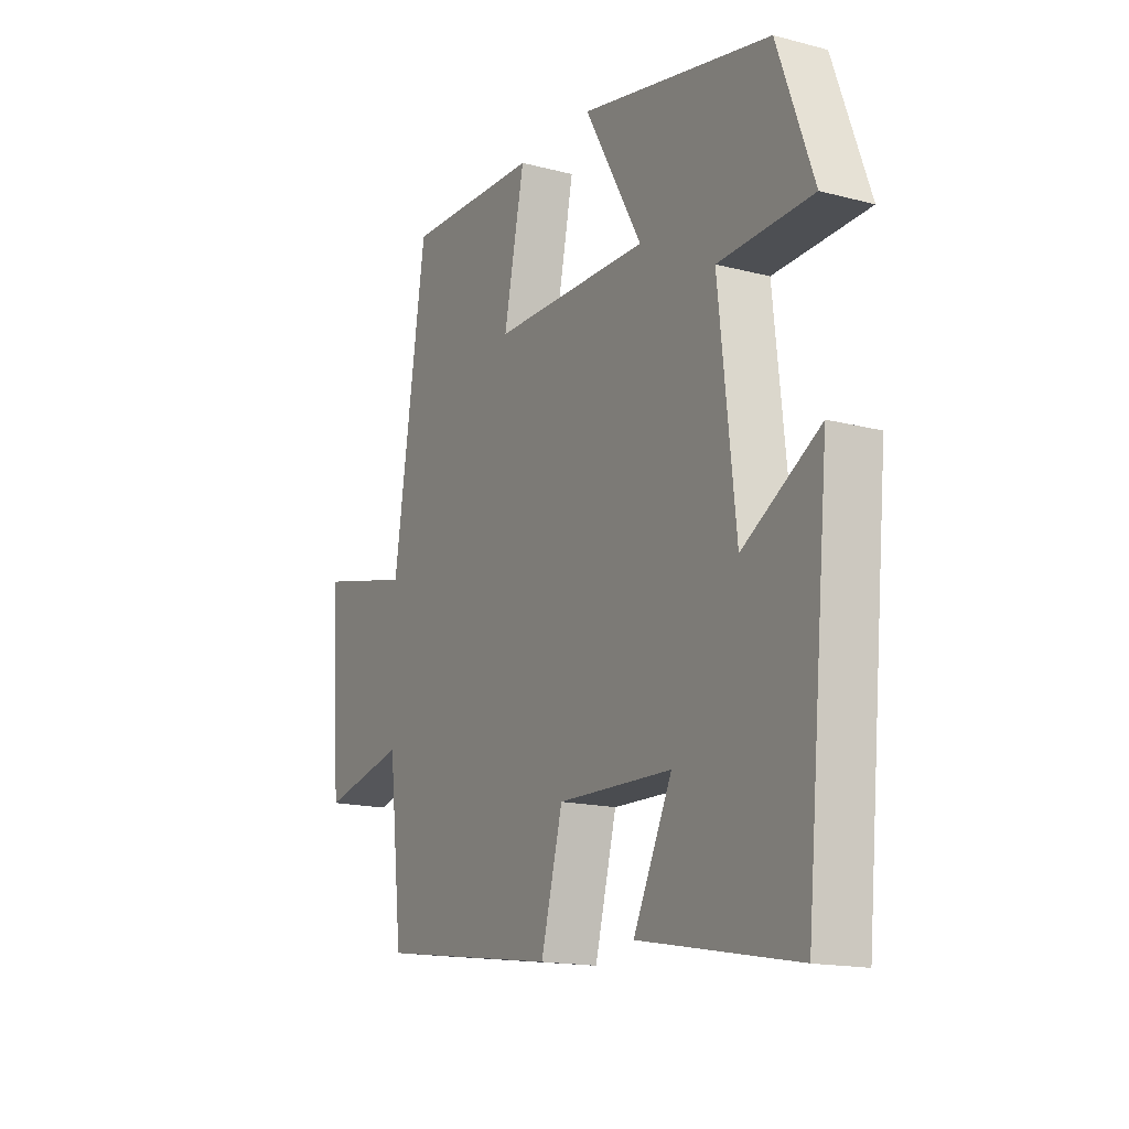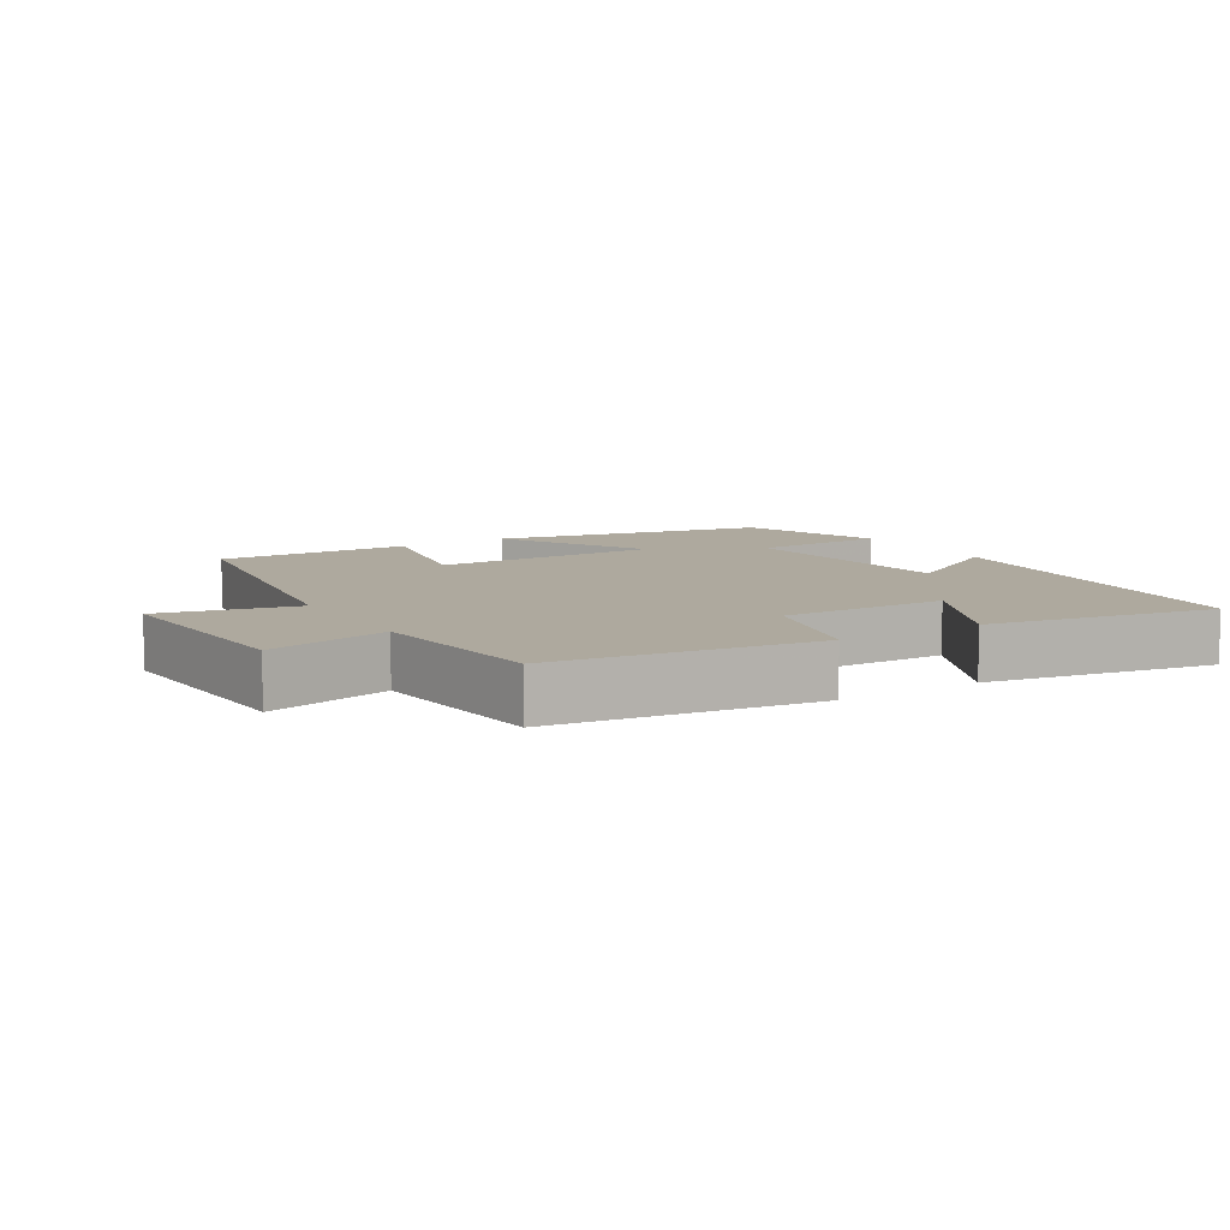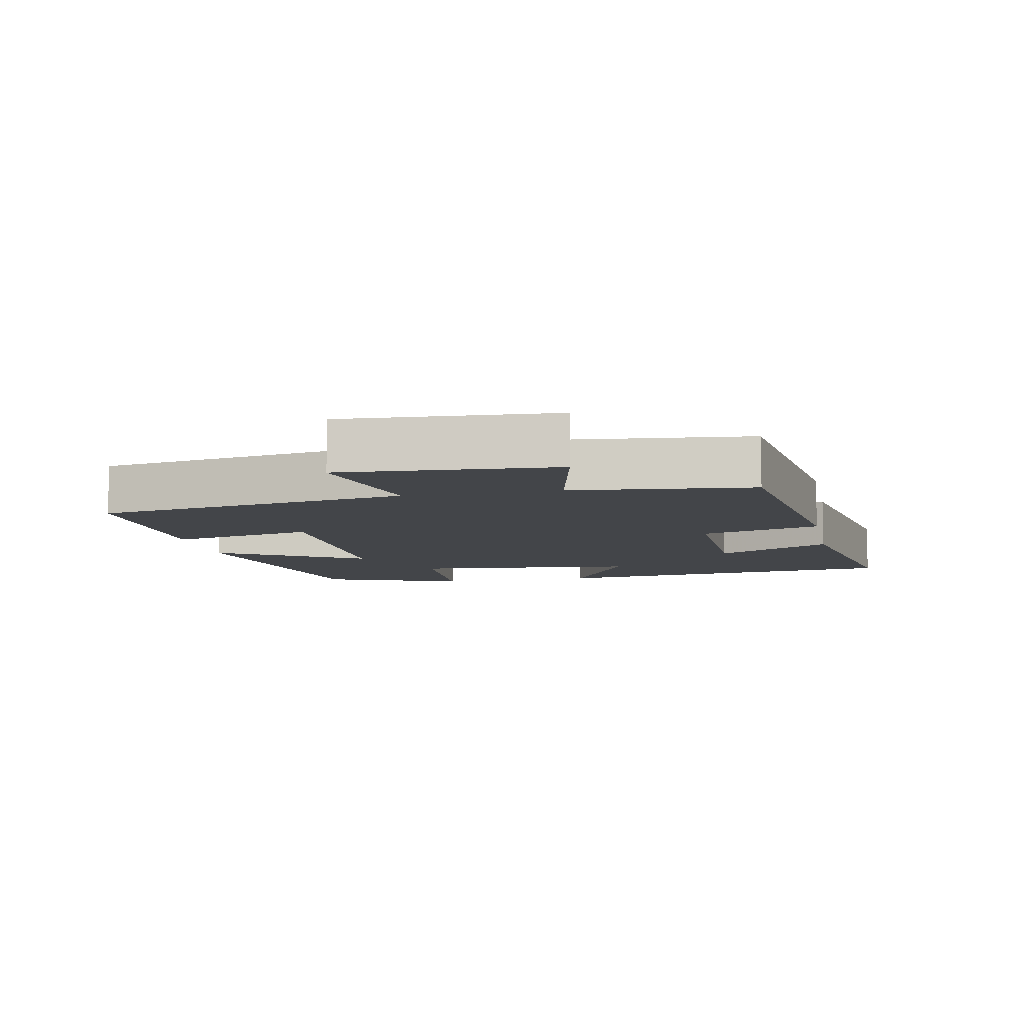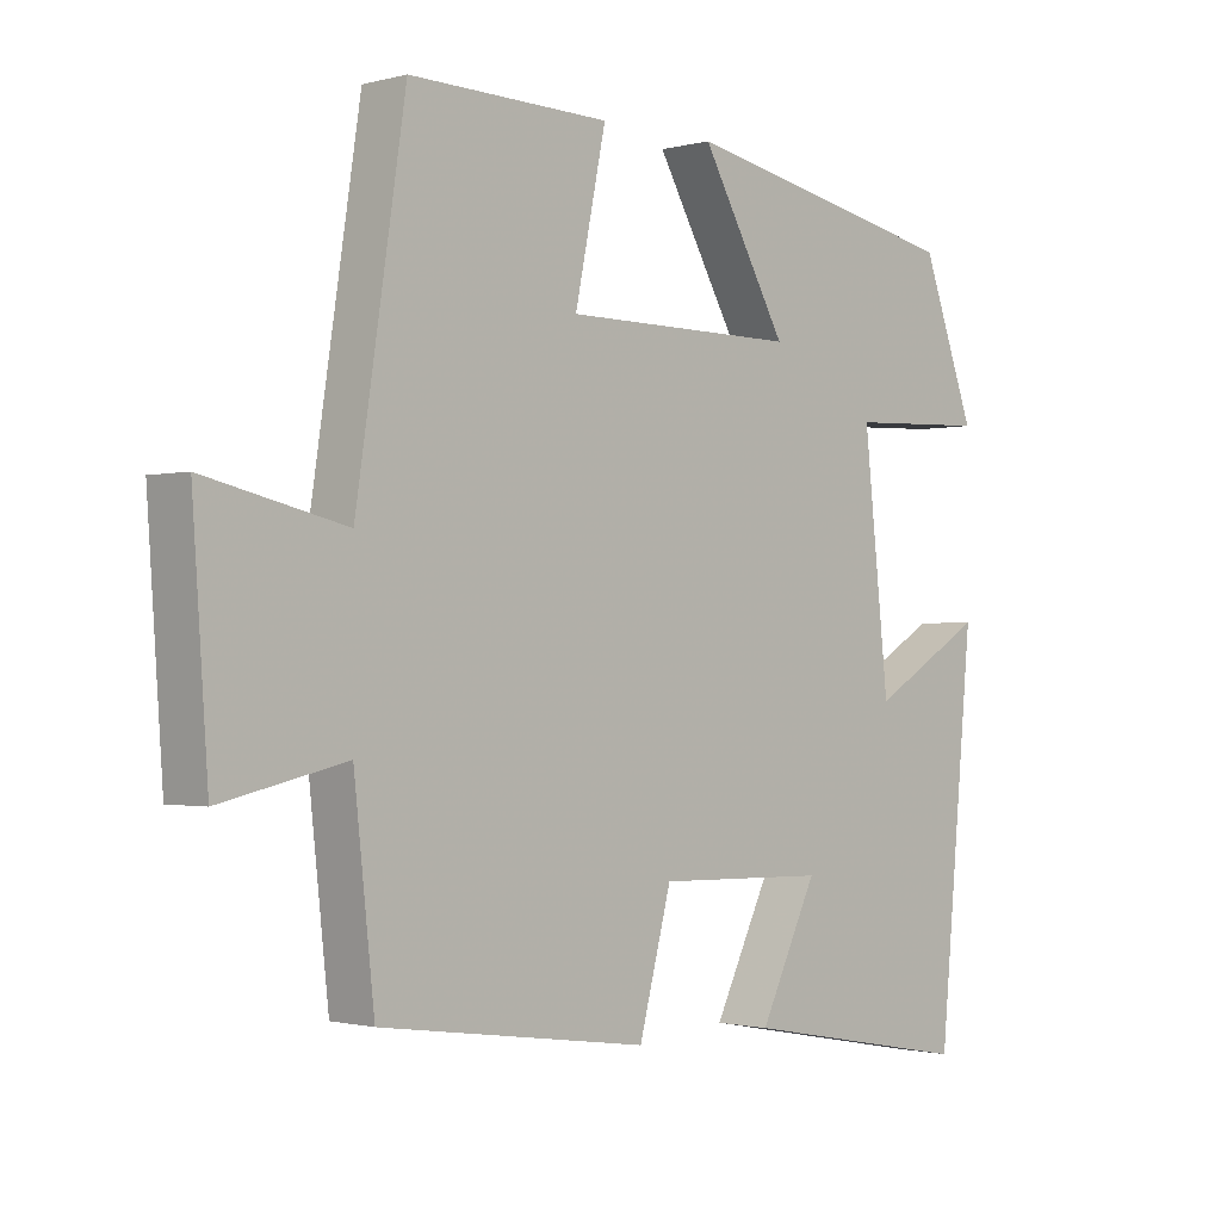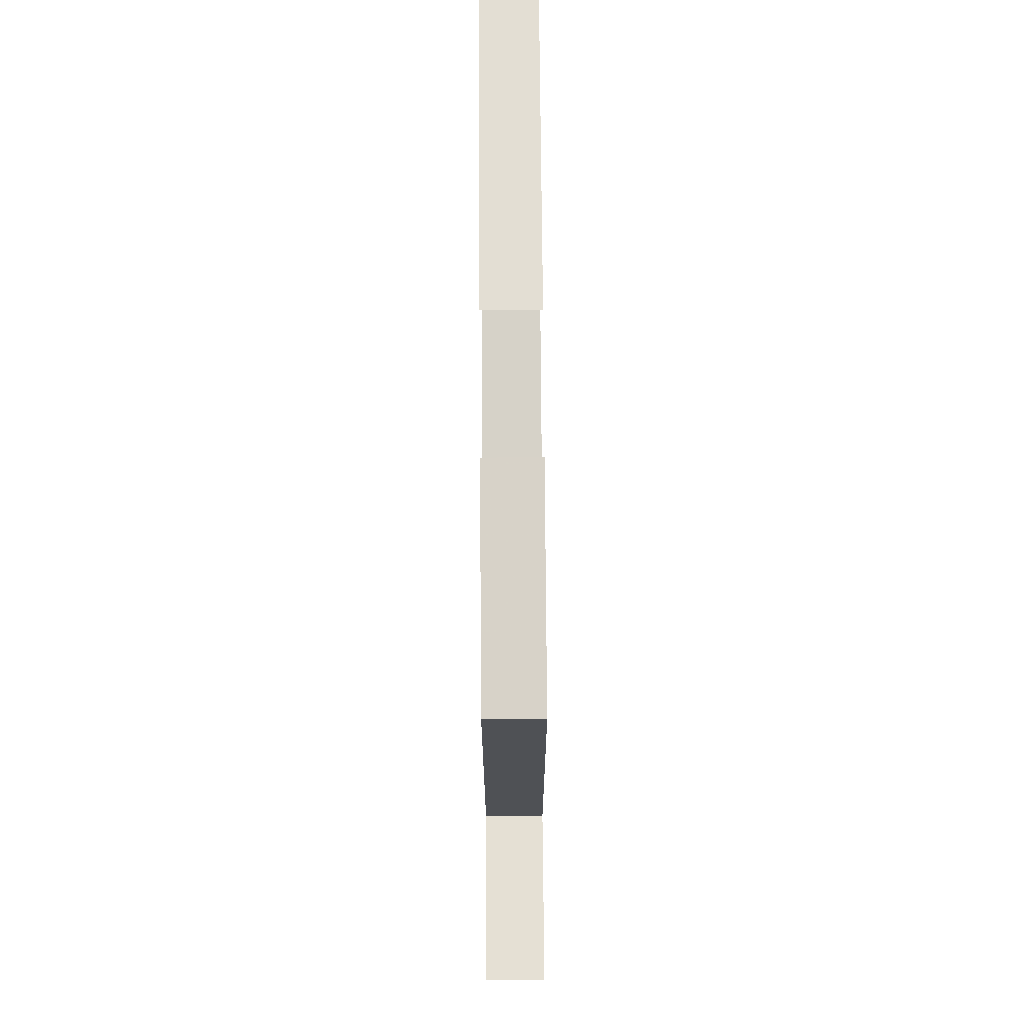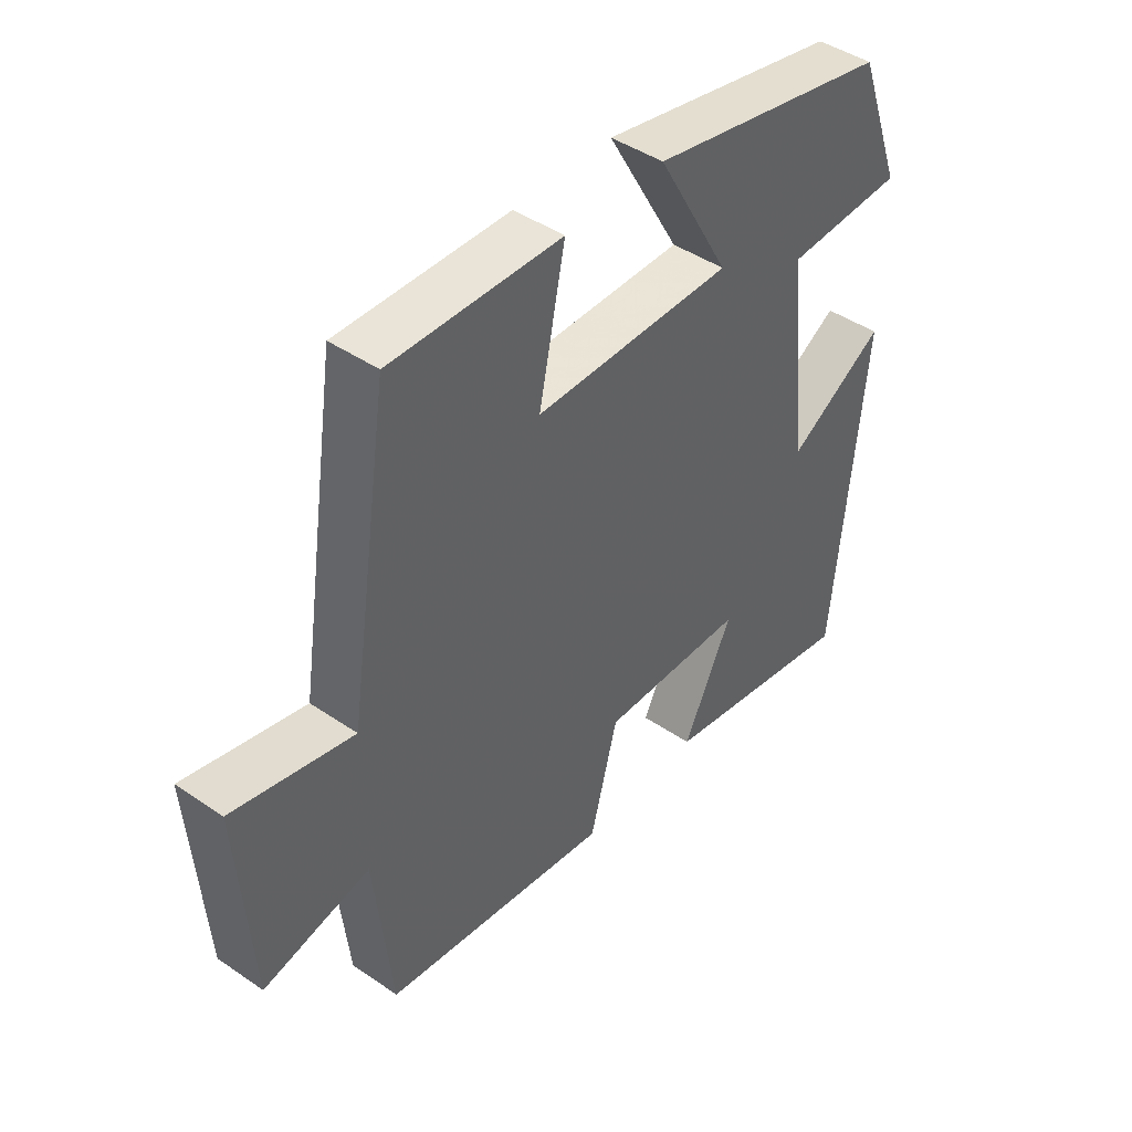
<metadata>
{"format":"obj","ext":"obj","renderer":"f3d","projection":"perspective","resolution":1024,"background":"white","views":[{"elev":-15.9,"azim":-118.6,"up":"+Z"},{"elev":9.1,"azim":148.6,"up":"+Y"},{"elev":-8.7,"azim":101.6,"up":"+Y"},{"elev":-1.2,"azim":134.1,"up":"+Z"},{"elev":78.7,"azim":89.6,"up":"+Z"},{"elev":44.1,"azim":128.7,"up":"+Z"}]}
</metadata>
<code>
v 0.43 0.07 0.507
v 0.5 0.07 0.047
v 0.7 0.07 0.093
v 0.678 0.07 -0.221
v 0.5 0.07 -0.181
v 0.471 0.07 -0.446
v 0.089 0.07 -0.5
v 0.043 0.07 -0.325
v -0.199 0.07 -0.331
v -0.117 0.07 -0.5
v -0.45 0.07 -0.562
v -0.5 0.07 -0.034
v -0.338 0.07 -0.13
v -0.302 0.07 0.202
v -0.5 0.07 0.21
v -0.424 0.07 0.418
v -0.021 0.07 0.5
v -0.143 0.07 0.285
v 0.189 0.07 0.287
v 0.145 0.07 0.5
v 0.43 0 0.507
v 0.5 0 0.047
v 0.7 0 0.093
v 0.678 0 -0.221
v 0.5 0 -0.181
v 0.471 0 -0.446
v 0.089 0 -0.5
v 0.043 0 -0.325
v -0.199 0 -0.331
v -0.117 0 -0.5
v -0.45 0 -0.562
v -0.5 0 -0.034
v -0.338 0 -0.13
v -0.302 0 0.202
v -0.5 0 0.21
v -0.424 0 0.418
v -0.021 0 0.5
v -0.143 0 0.285
v 0.189 0 0.287
v 0.145 0 0.5
f 19 20 1 2
f 18 19 2
f 15 16 17 18
f 14 15 18
f 13 14 18 2
f 10 11 12 13
f 9 10 13
f 8 9 13 2
f 5 6 7 8
f 5 8 2 3
f 3 4 5
f 22 21 40 39
f 22 39 38
f 38 37 36 35
f 38 35 34
f 22 38 34 33
f 33 32 31 30
f 33 30 29
f 22 33 29 28
f 28 27 26 25
f 23 22 28 25
f 25 24 23
f 1 21 22 2
f 2 22 23 3
f 3 23 24 4
f 4 24 25 5
f 5 25 26 6
f 6 26 27 7
f 7 27 28 8
f 8 28 29 9
f 9 29 30 10
f 10 30 31 11
f 11 31 32 12
f 12 32 33 13
f 13 33 34 14
f 14 34 35 15
f 15 35 36 16
f 16 36 37 17
f 17 37 38 18
f 18 38 39 19
f 19 39 40 20
f 20 40 21 1

</code>
